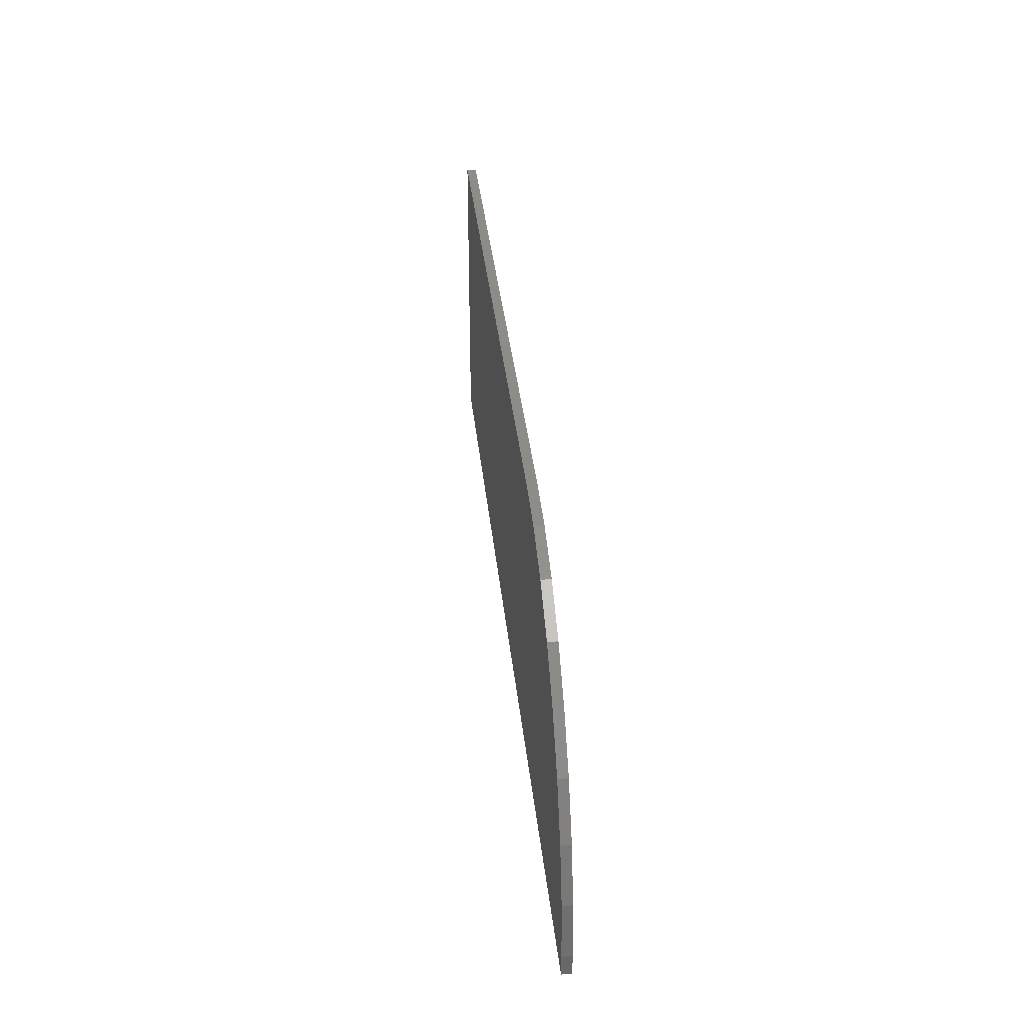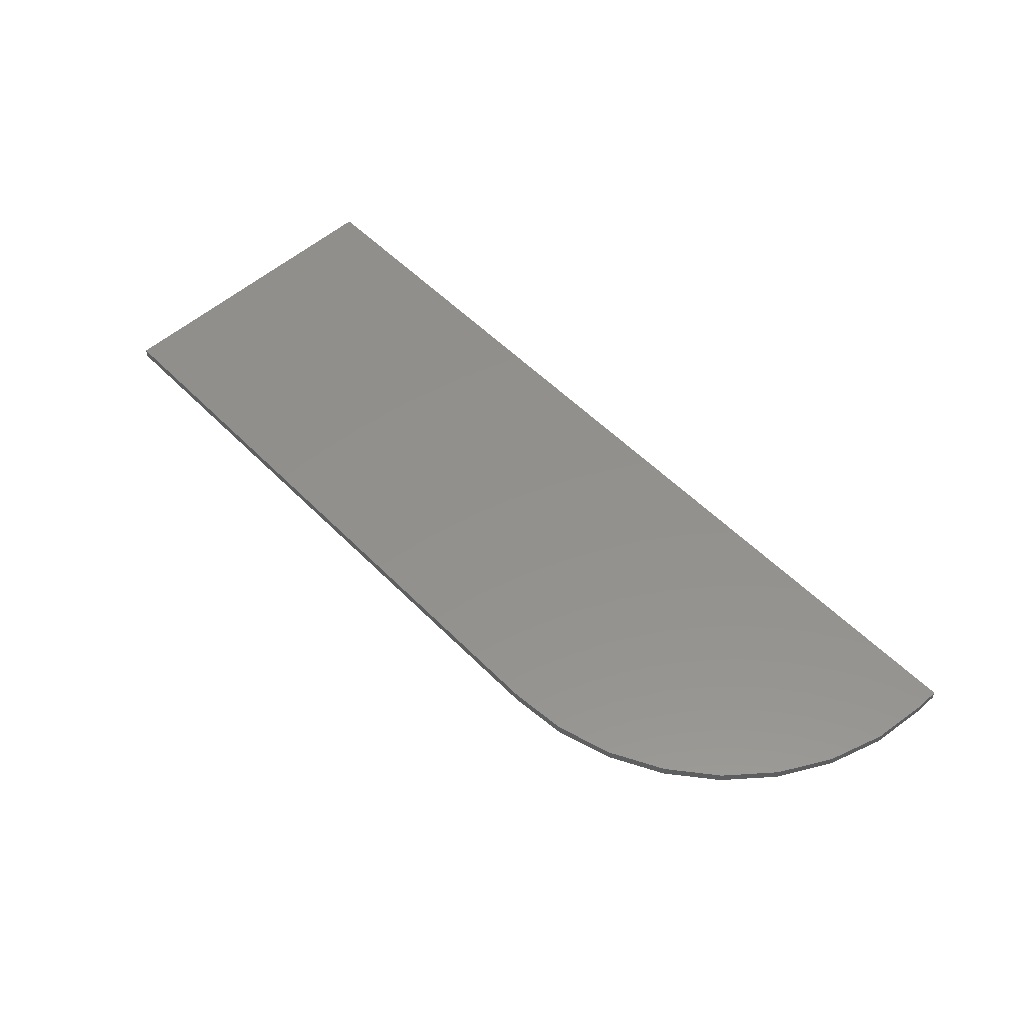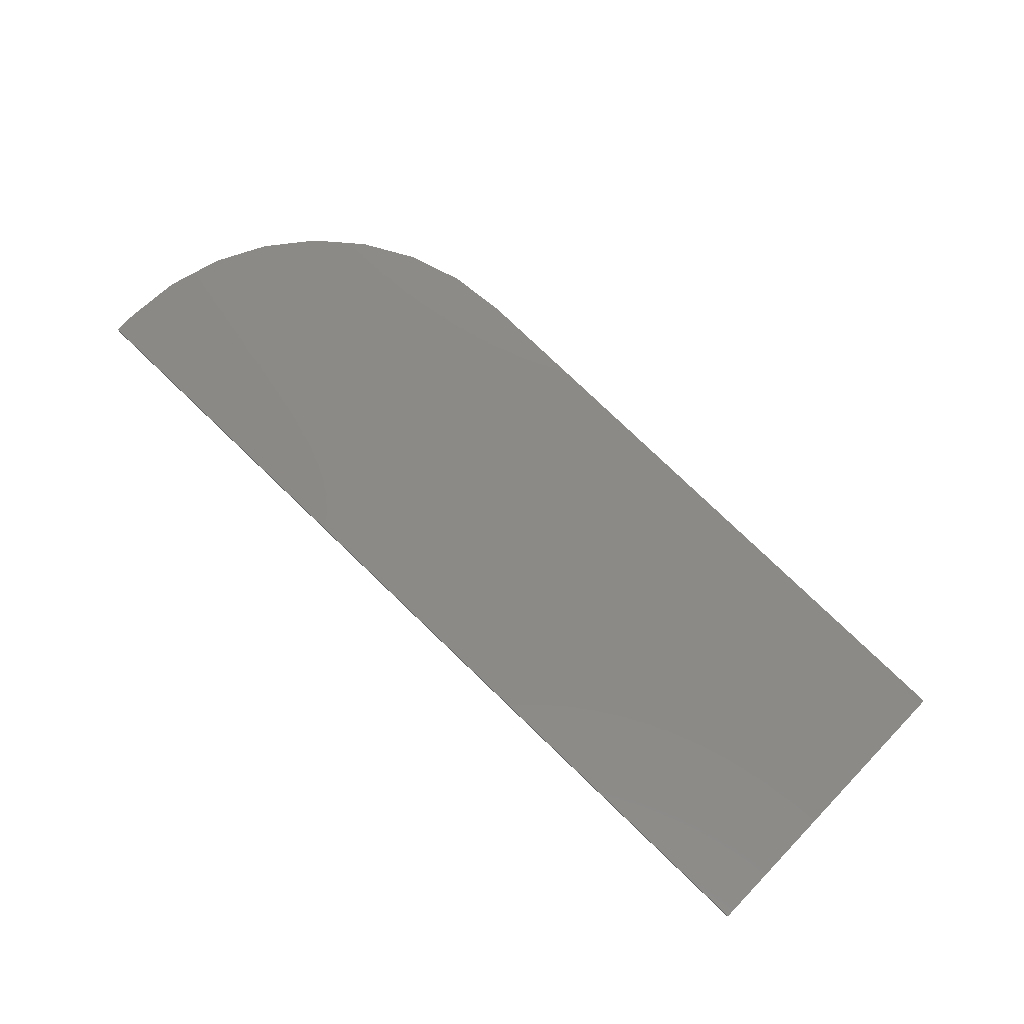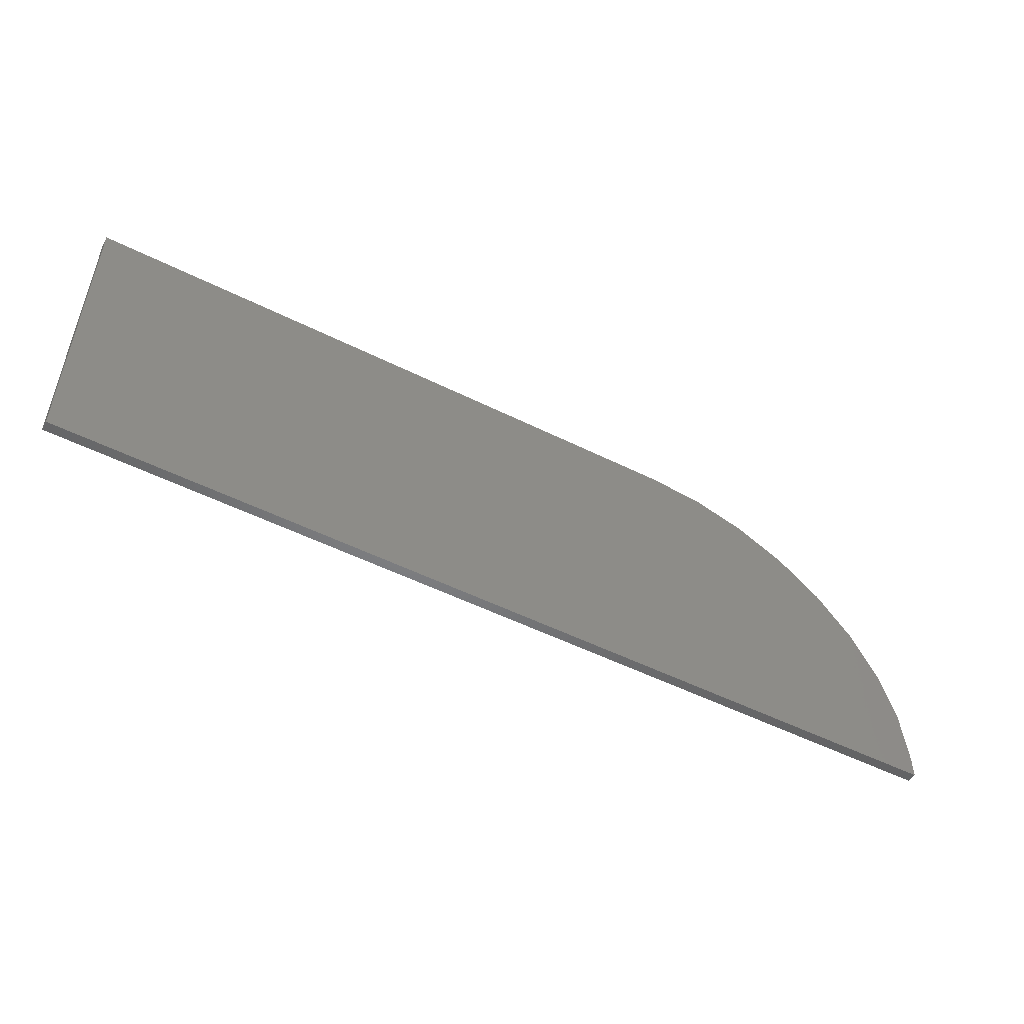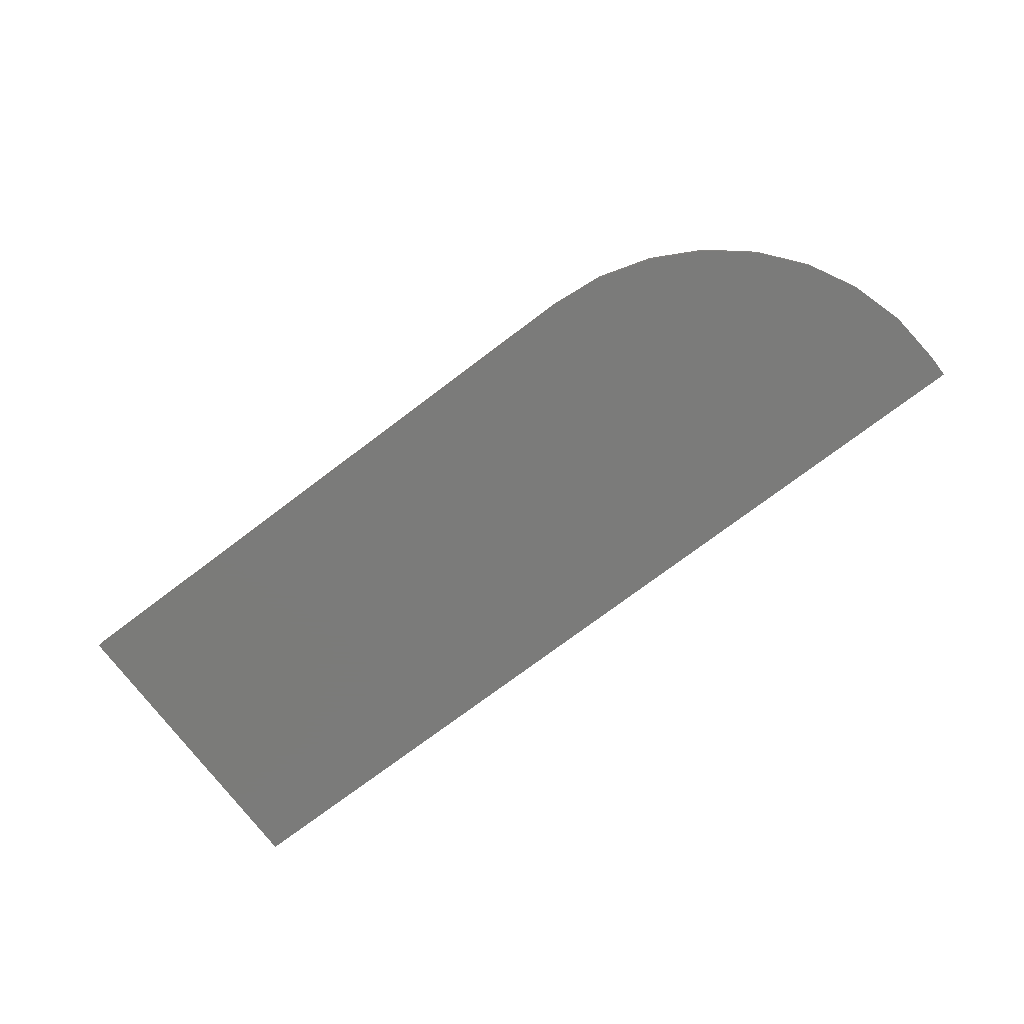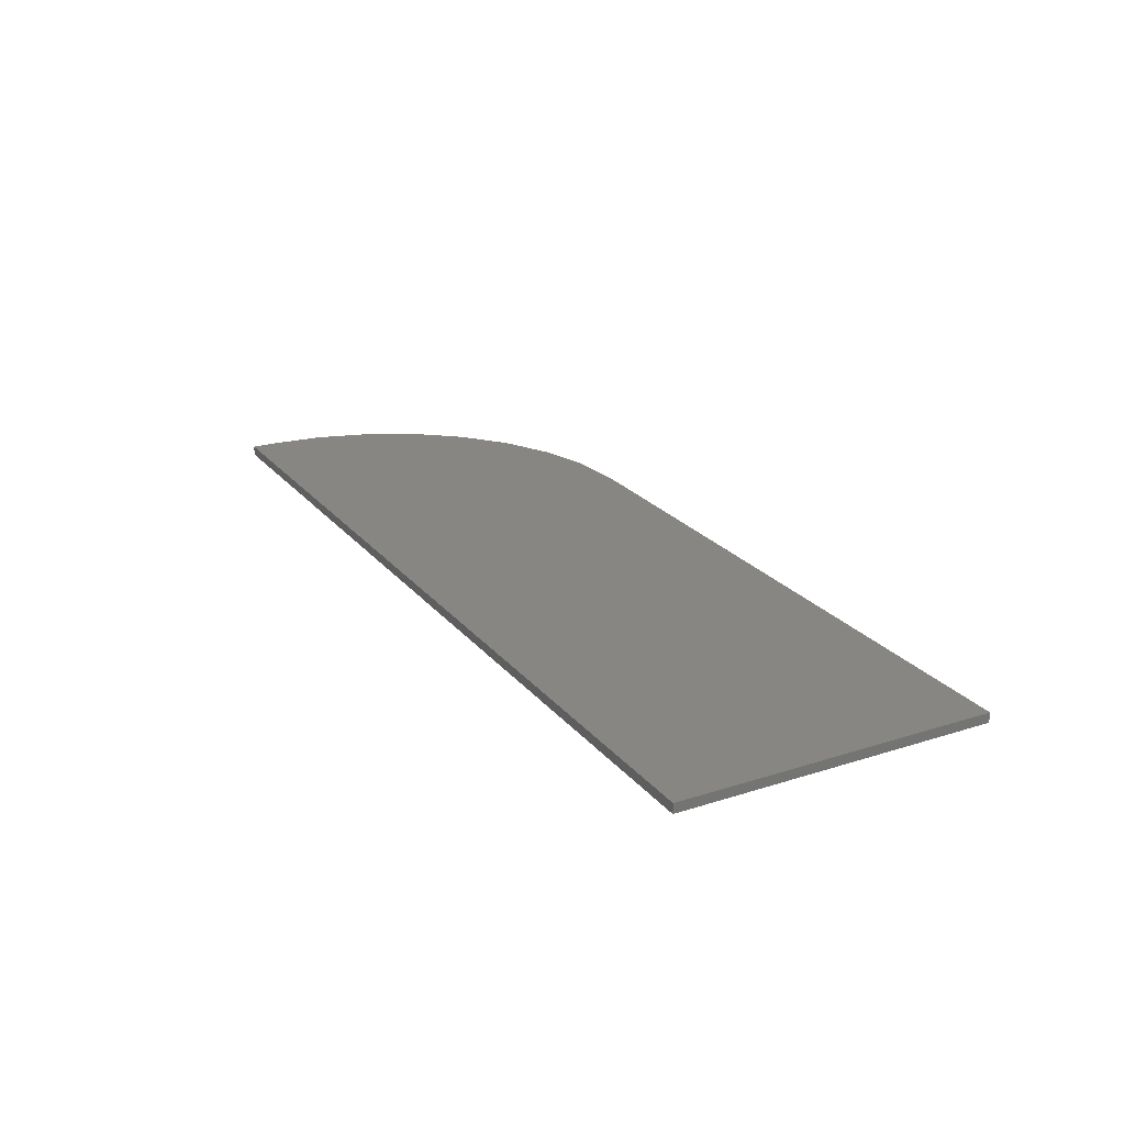
<metadata>
{"format":"stl","ext":"stl","renderer":"f3d","projection":"perspective","resolution":1024,"background":"white","views":[{"elev":35.8,"azim":-95.8,"up":"+Y"},{"elev":54.2,"azim":-133.2,"up":"+Z"},{"elev":78.5,"azim":43.8,"up":"+Z"},{"elev":-51.2,"azim":151.4,"up":"+Y"},{"elev":-74.0,"azim":-142.9,"up":"+Z"},{"elev":23.1,"azim":61.4,"up":"+Z"}]}
</metadata>
<code>
# stl→obj: 24 verts, 44 faces
v 0.75 0.2526 0.007812
v 0.2344 0.2526 0.007812
v 0.1887 0.2481 0.007812
v 0.1447 0.2348 0.007812
v 0.1042 0.2131 0.007812
v 0.06865 0.184 0.007812
v 0.0395 0.1485 0.007812
v 0.01784 0.1079 0.007812
v 0.004503 0.06398 0.007812
v 0 0.01826 0.007812
v 0 0 0.007812
v 0.75 0 0.007812
v 0.75 0.2526 0
v 0.75 0 0
v 0 0 0
v 0 0.01826 0
v 0.004503 0.06398 0
v 0.01784 0.1079 0
v 0.0395 0.1485 0
v 0.06865 0.184 0
v 0.1042 0.2131 0
v 0.1447 0.2348 0
v 0.1887 0.2481 0
v 0.2344 0.2526 0
f 1 2 3
f 1 3 4
f 1 4 5
f 1 5 6
f 1 6 7
f 1 7 8
f 1 8 9
f 1 9 10
f 1 10 11
f 1 11 12
f 13 14 15
f 13 15 16
f 13 16 17
f 13 17 18
f 13 18 19
f 13 19 20
f 13 20 21
f 13 21 22
f 13 22 23
f 13 23 24
f 10 16 11
f 11 16 15
f 1 13 2
f 2 13 24
f 16 10 17
f 17 10 9
f 17 9 18
f 18 9 8
f 18 8 19
f 19 8 7
f 19 7 20
f 20 7 6
f 20 6 21
f 21 6 5
f 21 5 22
f 22 5 4
f 22 4 23
f 23 4 3
f 23 3 24
f 24 3 2
f 12 14 1
f 1 14 13
f 11 15 12
f 12 15 14

</code>
